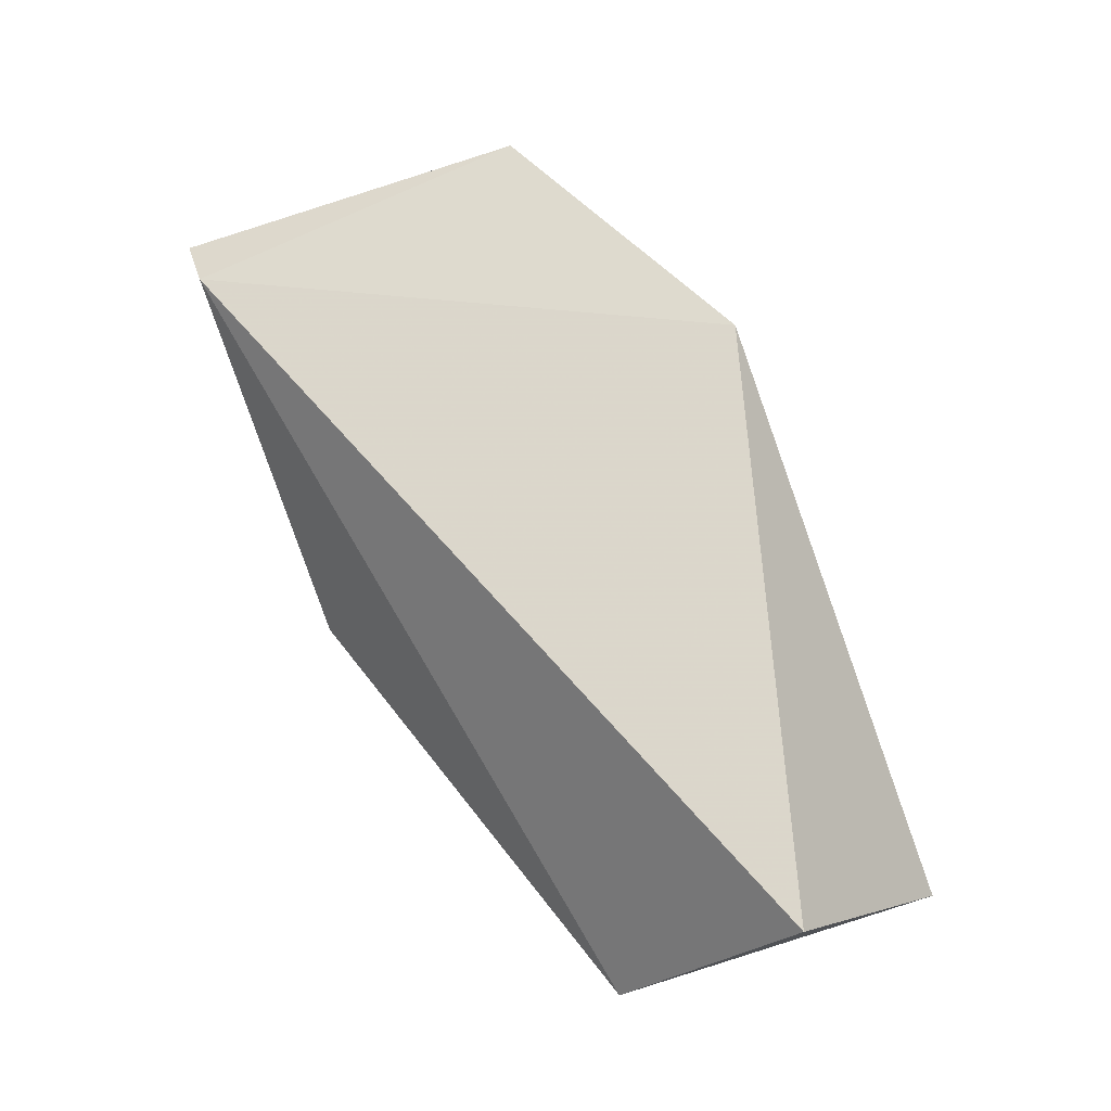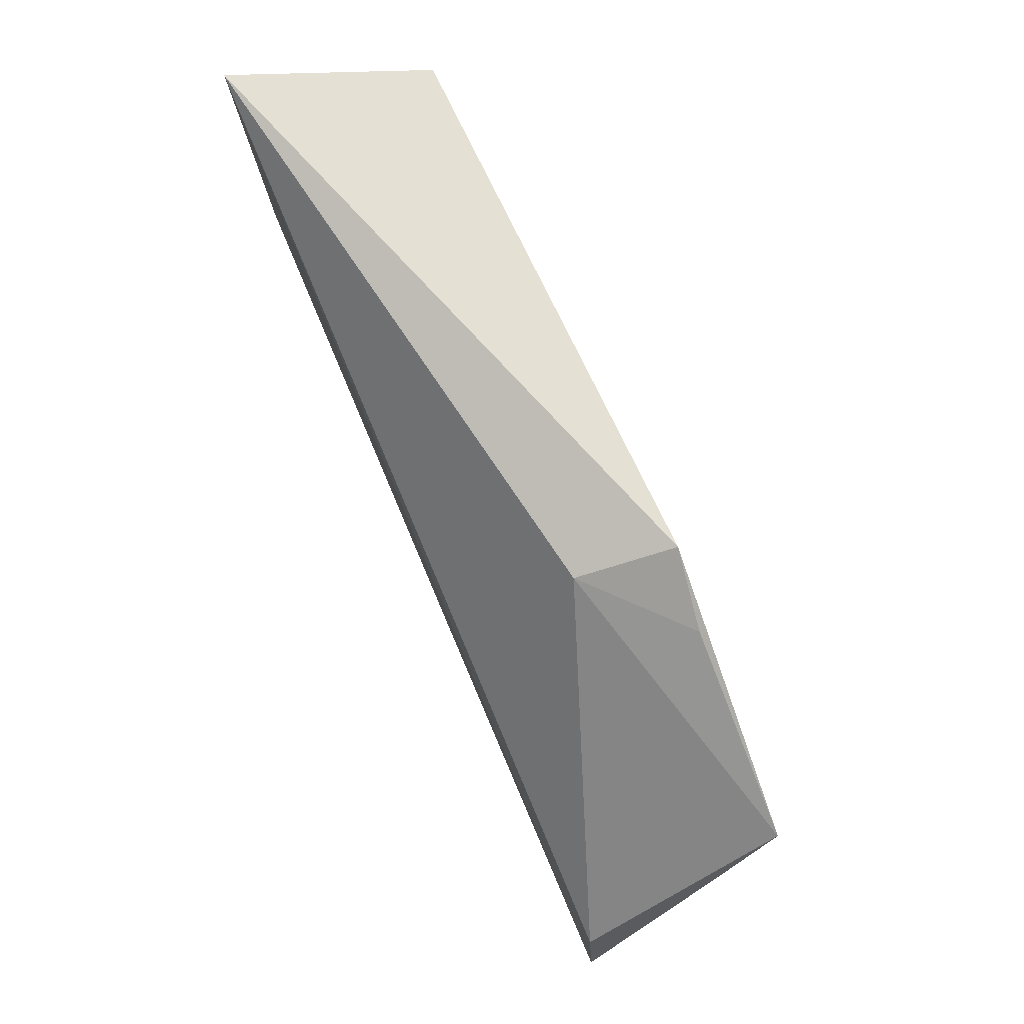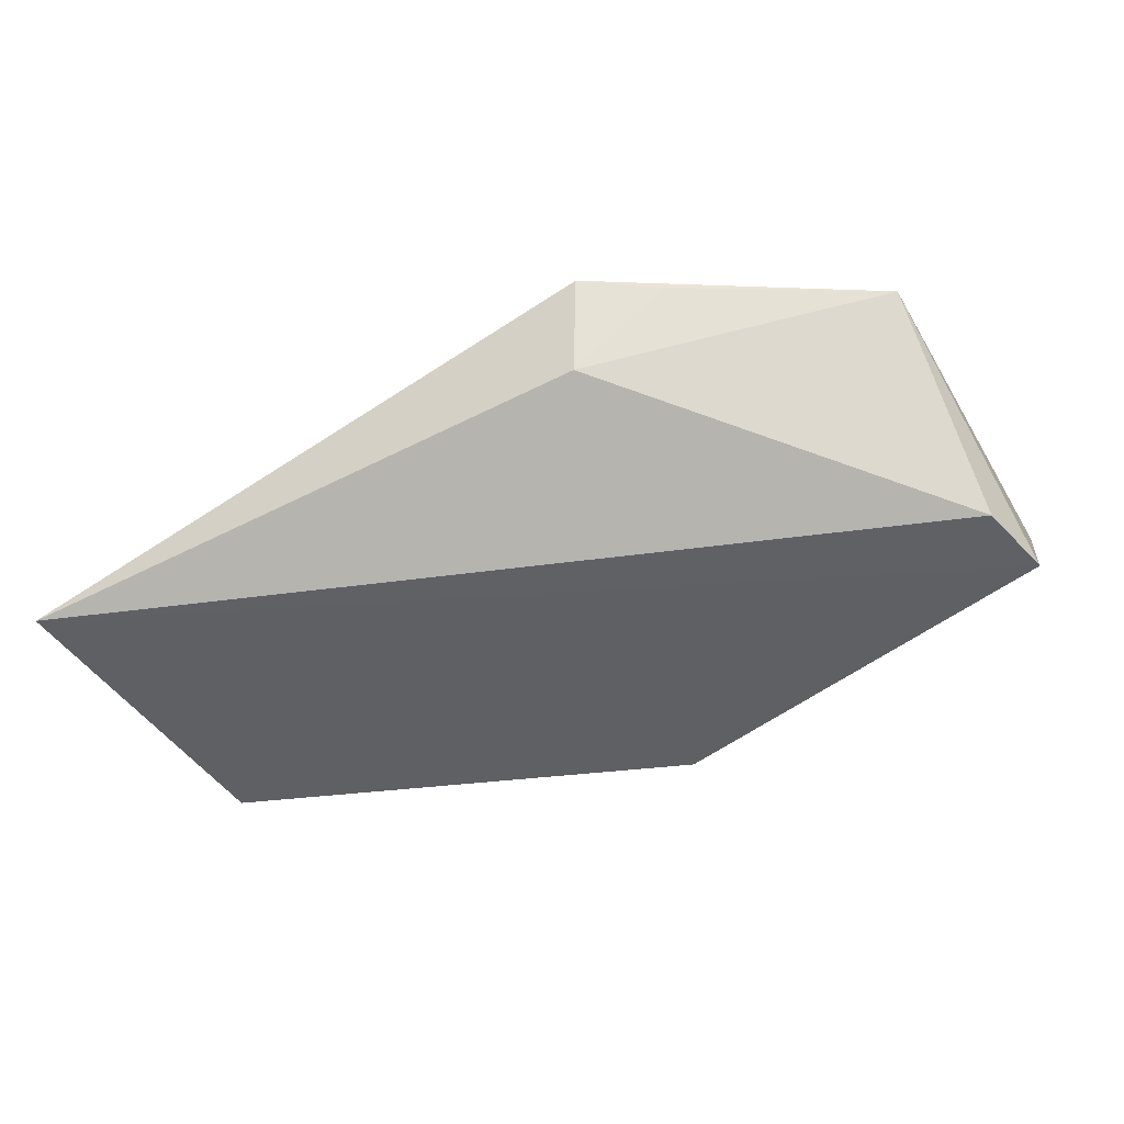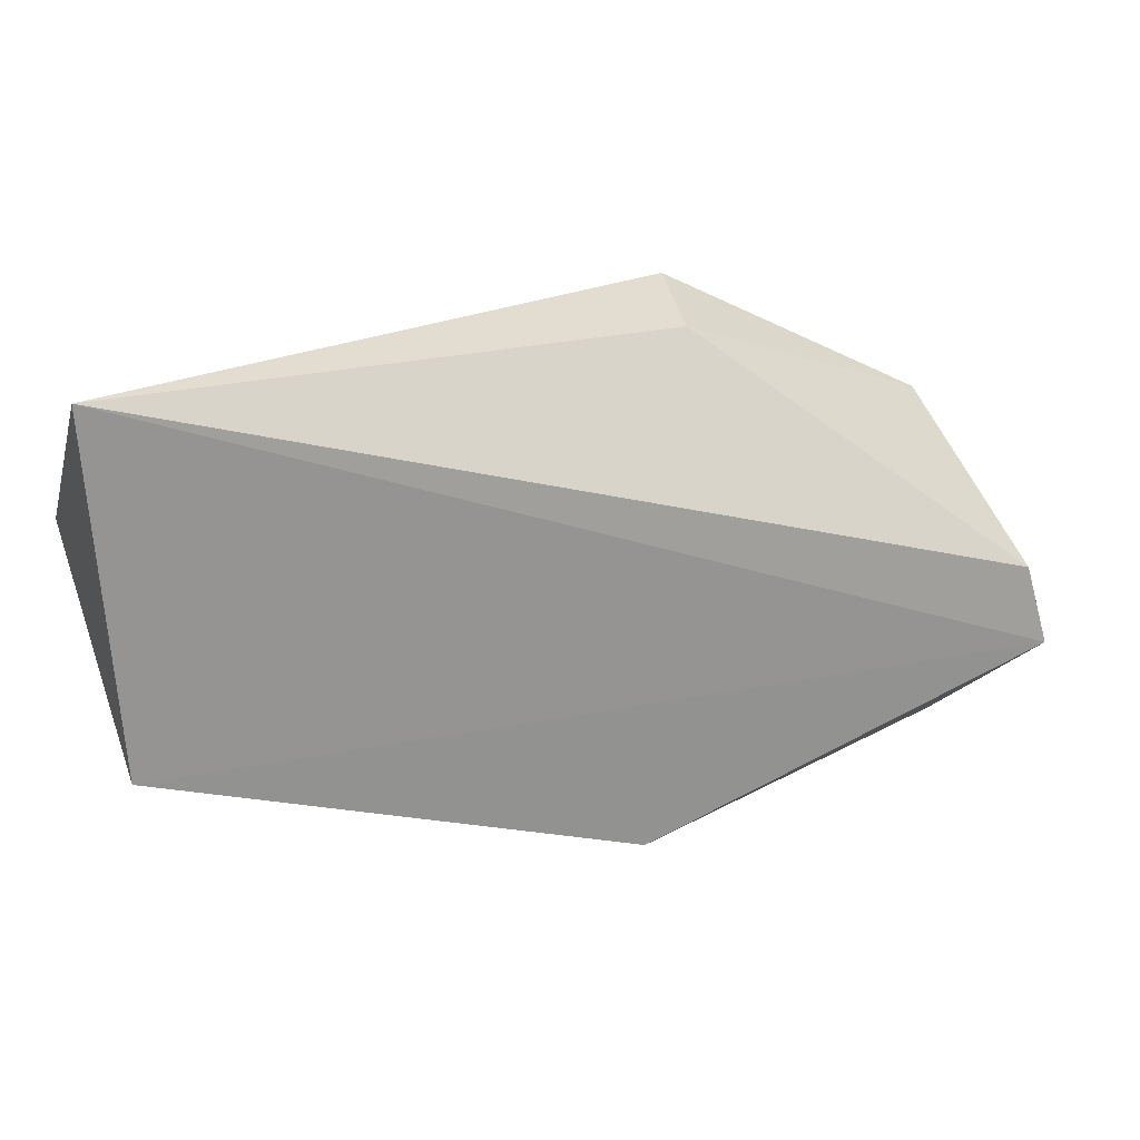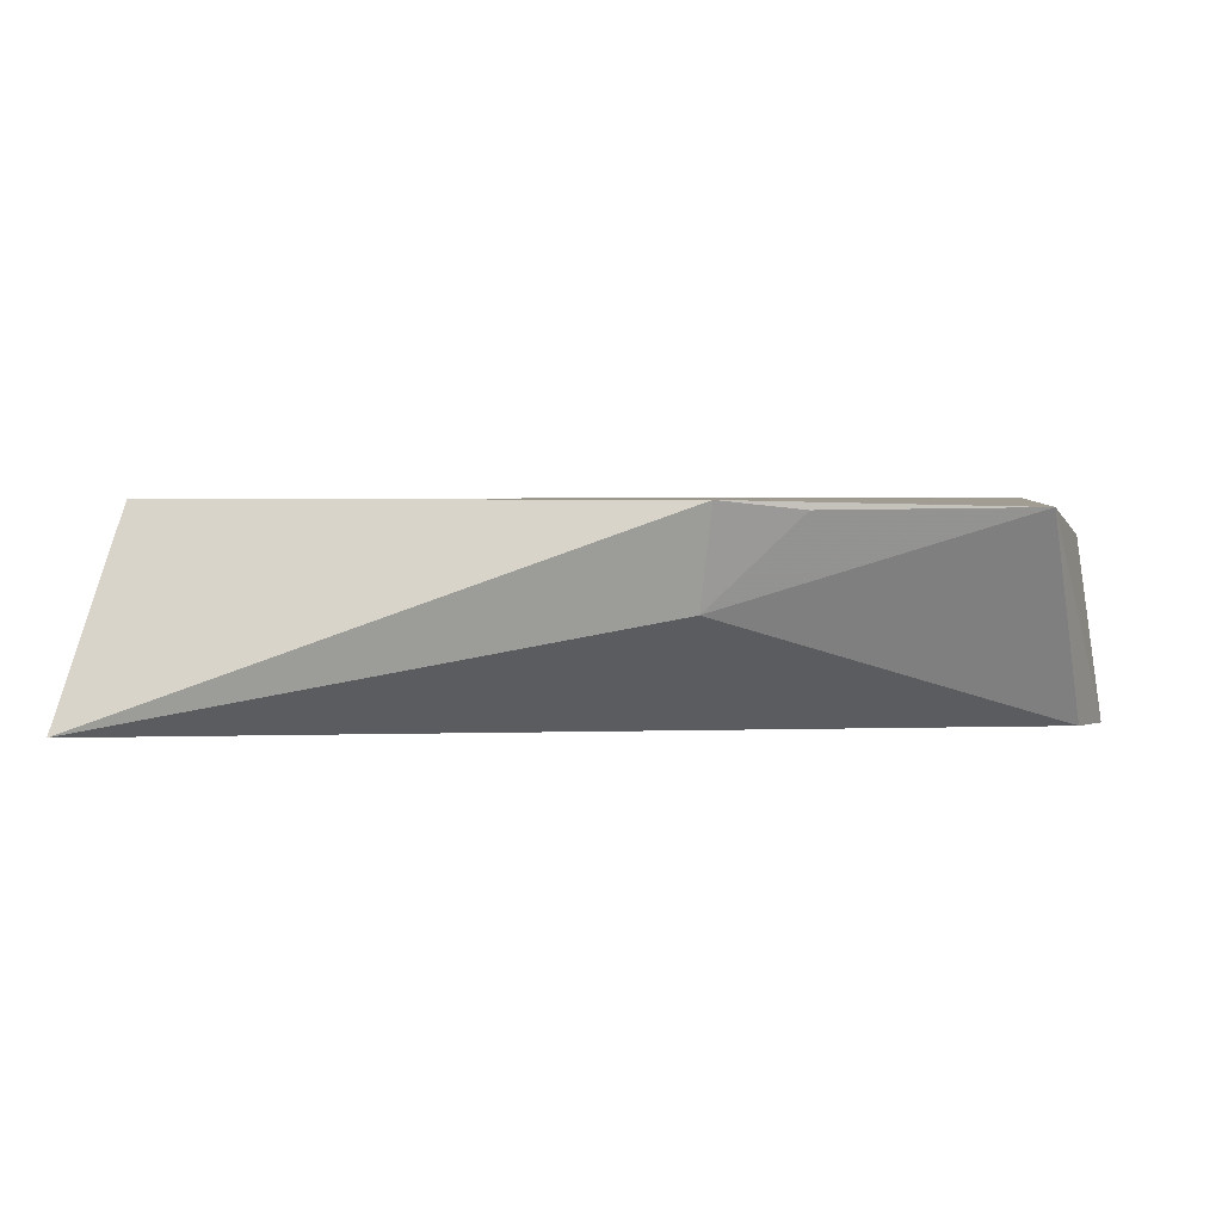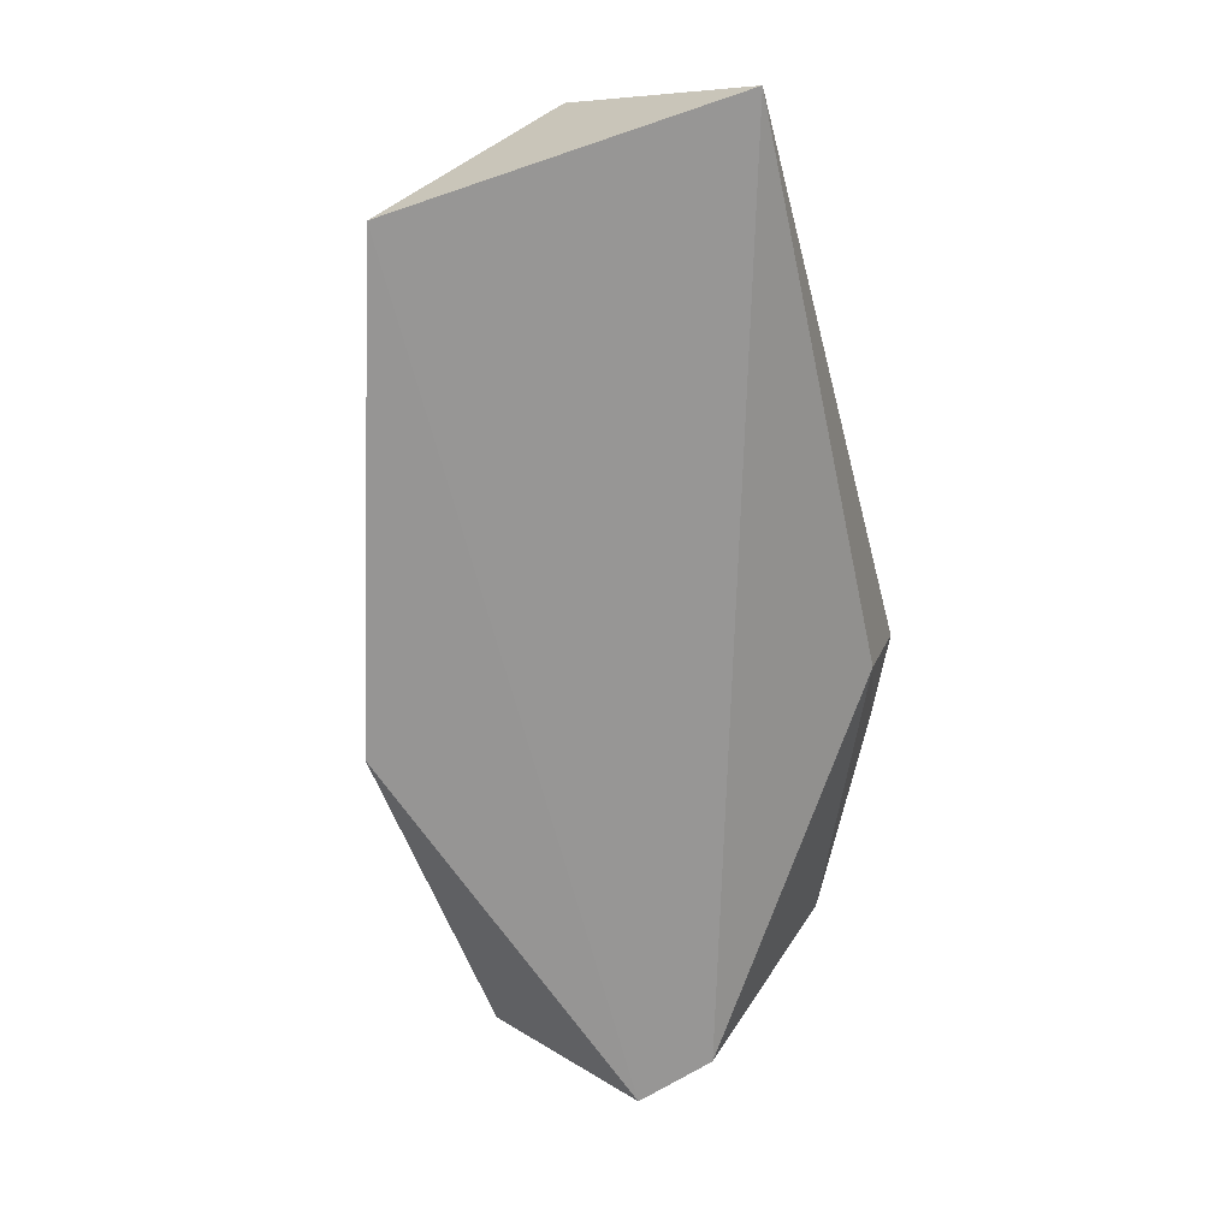
<metadata>
{"format":"obj","ext":"obj","renderer":"f3d","projection":"perspective","resolution":1024,"background":"white","views":[{"elev":73.3,"azim":-110.9,"up":"+Y"},{"elev":79.1,"azim":66.6,"up":"+Z"},{"elev":-43.6,"azim":25.7,"up":"+Y"},{"elev":22.2,"azim":-20.5,"up":"+Z"},{"elev":3.4,"azim":11.1,"up":"+Y"},{"elev":-67.7,"azim":-74.9,"up":"+Y"}]}
</metadata>
<code>
v 0.1923 0.3568 0.4358
v 0.2008 0.3558 0.4316
v 0.2195 0.3567 0.3808
v 0.1291 0.3335 0.3977
v 0.1907 0.346 0.433
v 0.2231 0.356 0.4201
v 0.127 0.3567 0.4166
v 0.1816 0.3335 0.3808
v 0.1267 0.3335 0.4357
v 0.2258 0.3335 0.4061
v 0.2258 0.3524 0.3808
v 0.2283 0.3329 0.3971
f 6 12 11
f 8 4 3
f 3 4 7
f 7 4 9
f 3 7 1
f 7 9 1
f 2 6 1
f 6 3 1
f 4 8 12
f 9 4 12
f 10 9 12
f 6 10 12
f 9 10 5
f 6 2 5
f 10 6 5
f 2 1 5
f 1 9 5
f 8 3 11
f 3 6 11
f 12 8 11

</code>
